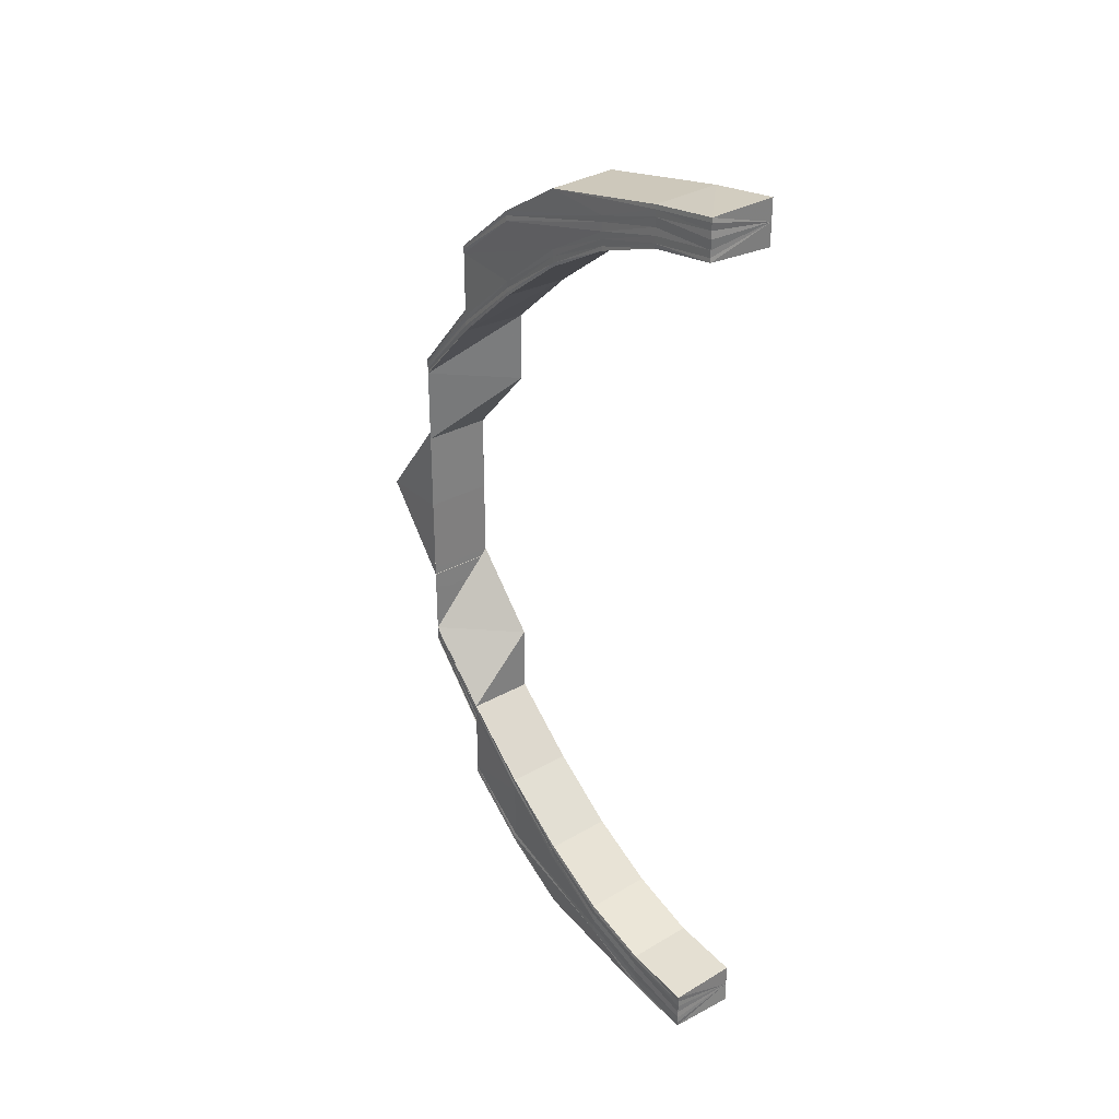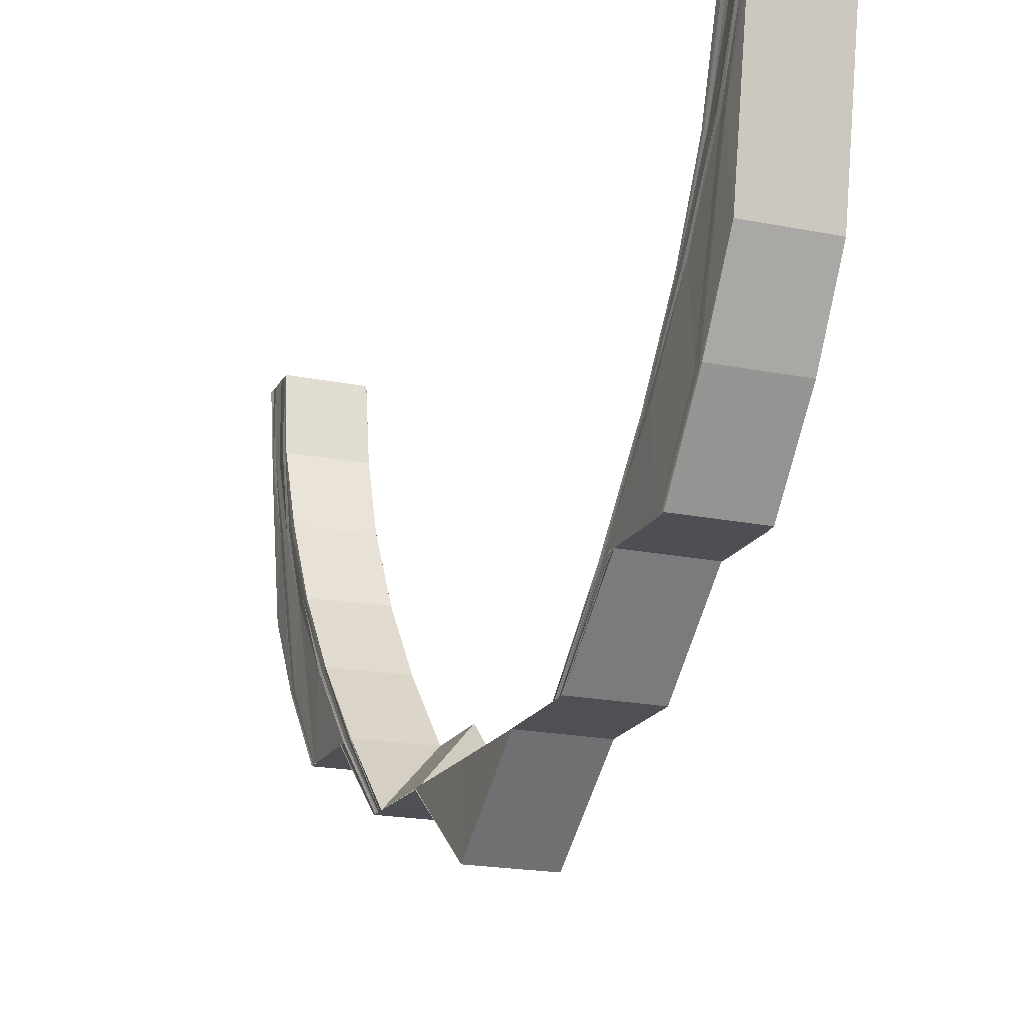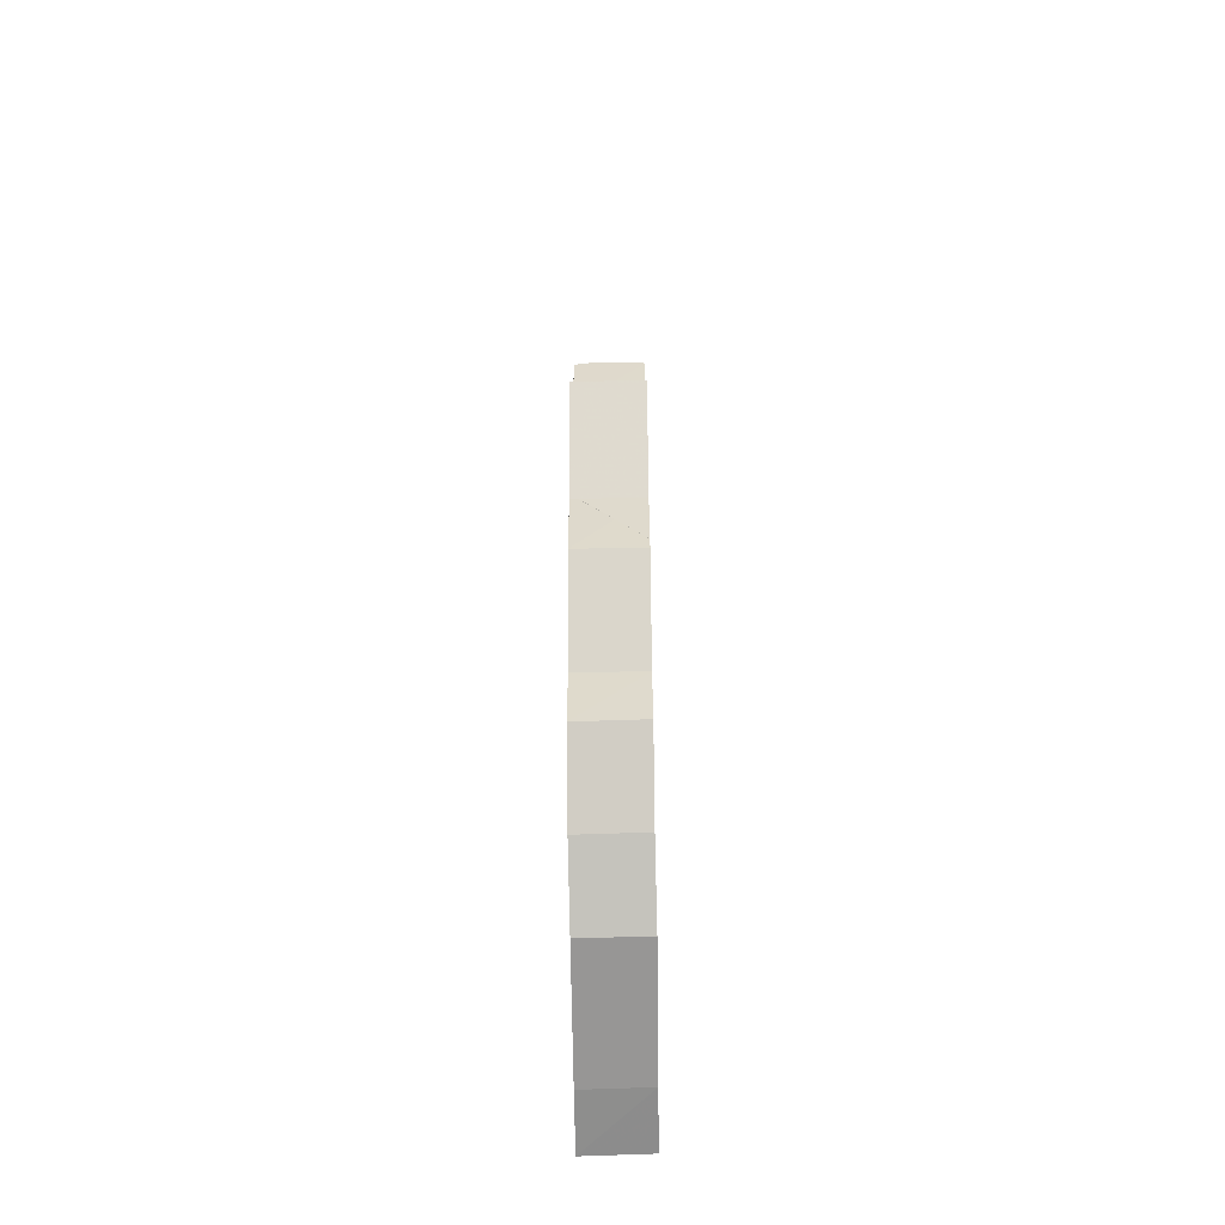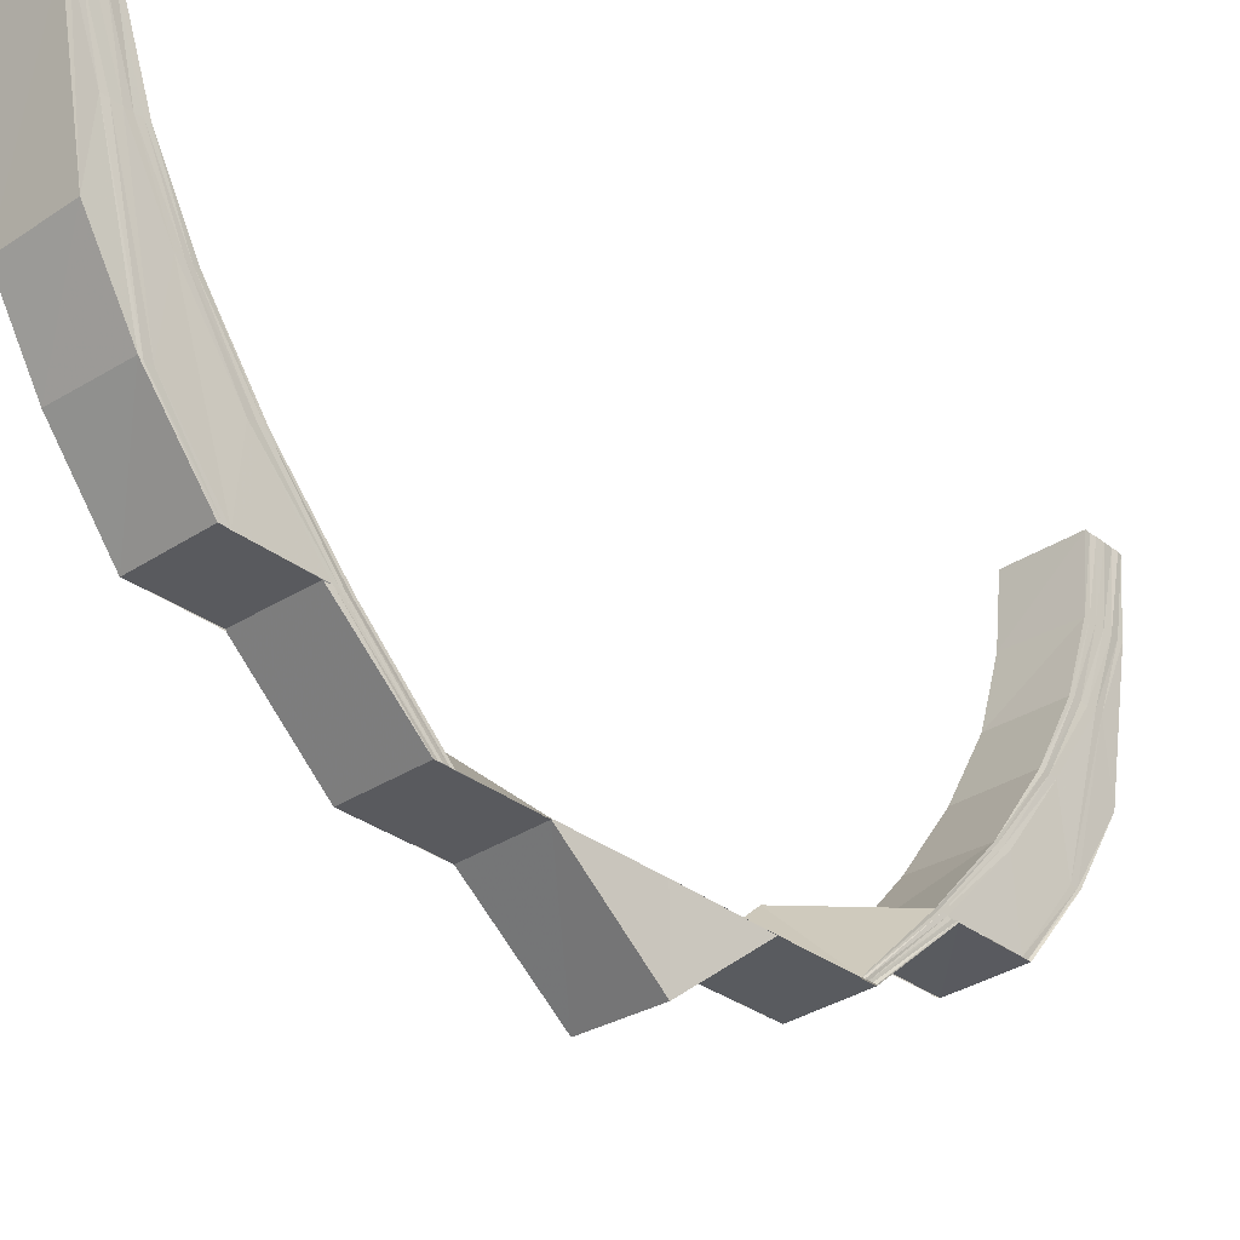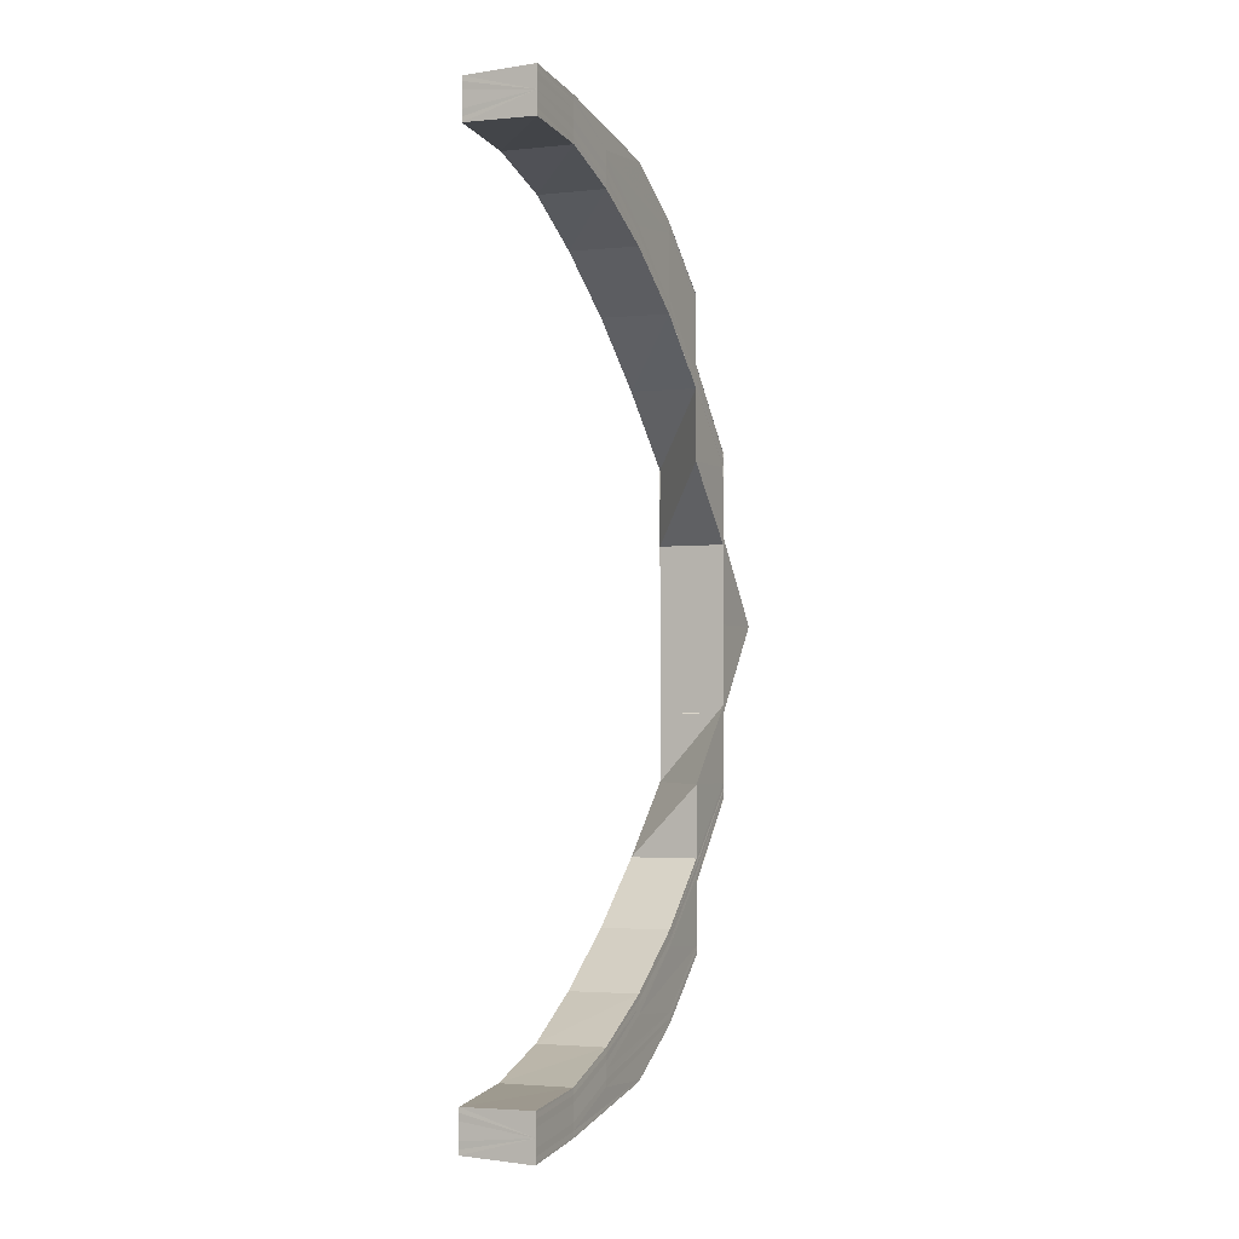
<metadata>
{"format":"obj","ext":"obj","renderer":"f3d","projection":"perspective","resolution":1024,"background":"white","views":[{"elev":31.1,"azim":141.0,"up":"+Z"},{"elev":-18.6,"azim":158.5,"up":"+Y"},{"elev":-57.3,"azim":1.0,"up":"+Z"},{"elev":-31.7,"azim":42.7,"up":"+Y"},{"elev":-2.1,"azim":-155.3,"up":"+Z"}]}
</metadata>
<code>
o 4130
v 2212 1871 16.22
v 2212 1871 16.22
v 2212 1871 16.22
v 2212 1871 16.23
v 2212 1871 16.22
v 2212 1871 16.22
v 2212 1871 16.22
v 2212 1871 16.22
v 2212 1871 16.23
v 2212 1871 16.22
v 2212 1871 16.22
v 2212 1871 16.23
v 2212 1871 16.23
v 2212 1871 16.24
v 2212 1871 16.23
v 2212 1871 16.23
v 2212 1871 16.23
v 2212 1871 16.23
v 2212 1871 16.24
v 2212 1871 16.22
v 2212 1871 16.22
v 2212 1871 16.23
v 2212 1871 16.22
v 2212 1871 16.22
v 2212 1871 16.23
v 2212 1871 16.23
v 2212 1871 16.24
v 2212 1871 16.24
v 2212 1871 16.24
v 2212 1871 16.23
v 2212 1871 16.24
v 2212 1871 16.22
v 2212 1871 16.23
v 2212 1871 16.23
v 2212 1871 16.24
v 2212 1871 16.25
v 2212 1871 16.23
v 2212 1871 16.23
v 2212 1871 16.22
v 2212 1871 16.23
v 2212 1871 16.23
v 2212 1871 16.23
v 2212 1871 16.24
v 2212 1871 16.23
v 2212 1871 16.23
v 2212 1871 16.23
v 2212 1871 16.23
v 2212 1871 16.23
v 2212 1871 16.23
v 2212 1871 16.23
v 2212 1871 16.23
v 2212 1871 16.23
v 2212 1871 16.23
v 2212 1871 16.23
v 2212 1871 16.23
v 2212 1871 16.24
v 2212 1871 16.24
v 2212 1871 16.24
v 2212 1871 16.24
v 2212 1871 16.24
v 2212 1871 16.24
v 2212 1871 16.25
v 2212 1871 16.25
v 2212 1871 16.24
v 2212 1871 16.24
v 2212 1871 16.25
v 2212 1871 16.25
v 2212 1871 16.26
v 2212 1871 16.26
v 2212 1871 16.27
v 2212 1871 16.26
v 2212 1871 16.25
v 2212 1871 16.26
v 2212 1871 16.24
v 2212 1871 16.25
v 2212 1871 16.26
v 2212 1871 16.24
v 2212 1871 16.24
v 2212 1871 16.25
v 2212 1871 16.26
v 2212 1871 16.26
v 2212 1871 16.25
v 2212 1871 16.26
v 2212 1871 16.25
v 2212 1871 16.23
v 2212 1871 16.23
v 2212 1871 16.23
v 2212 1871 16.23
v 2212 1871 16.23
v 2212 1871 16.24
v 2212 1871 16.23
v 2212 1871 16.24
v 2212 1871 16.24
v 2212 1871 16.25
v 2212 1871 16.24
v 2212 1871 16.26
v 2212 1871 16.25
v 2212 1871 16.27
v 2212 1871 16.26
v 2212 1871 16.26
v 2212 1871 16.25
v 2212 1871 16.26
v 2212 1871 16.24
v 2212 1871 16.27
v 2212 1871 16.27
v 2212 1871 16.29
v 2212 1871 16.29
v 2212 1871 16.3
v 2212 1871 16.3
v 2212 1871 16.3
v 2212 1871 16.31
v 2212 1871 16.29
v 2212 1871 16.27
v 2212 1871 16.3
v 2212 1871 16.3
v 2212 1871 16.29
v 2212 1871 16.29
v 2212 1871 16.27
v 2212 1871 16.3
v 2212 1871 16.3
v 2212 1871 16.31
v 2212 1871 16.3
v 2212 1871 16.31
v 2212 1871 16.31
v 2212 1871 16.32
v 2212 1871 16.32
v 2212 1871 16.32
v 2212 1871 16.33
v 2212 1871 16.33
v 2212 1871 16.33
v 2212 1871 16.34
v 2212 1871 16.32
v 2212 1871 16.31
v 2212 1871 16.31
v 2212 1871 16.32
v 2212 1871 16.31
v 2212 1871 16.32
v 2212 1871 16.31
v 2212 1871 16.32
v 2212 1871 16.31
v 2212 1871 16.35
v 2212 1871 16.34
v 2212 1871 16.34
v 2212 1871 16.35
v 2212 1871 16.35
v 2212 1871 16.32
v 2212 1871 16.31
v 2212 1871 16.33
v 2212 1871 16.33
v 2212 1871 16.35
v 2212 1871 16.35
v 2212 1871 16.35
v 2212 1871 16.35
v 2212 1871 16.35
v 2212 1871 16.35
v 2212 1871 16.35
v 2212 1871 16.34
v 2212 1871 16.35
v 2212 1871 16.35
v 2212 1871 16.35
v 2212 1871 16.35
v 2212 1871 16.35
v 2212 1871 16.34
v 2212 1871 16.35
v 2212 1871 16.35
v 2212 1871 16.35
v 2212 1871 16.35
v 2212 1871 16.35
v 2212 1871 16.35
v 2212 1871 16.35
v 2212 1871 16.35
v 2212 1871 16.35
v 2212 1871 16.35
v 2212 1871 16.35
v 2212 1871 16.35
v 2212 1871 16.35
v 2212 1871 16.35
v 2212 1871 16.35
v 2212 1871 16.35
v 2212 1871 16.35
v 2212 1871 16.34
v 2212 1871 16.35
v 2212 1871 16.35
v 2212 1871 16.34
v 2212 1871 16.34
v 2212 1871 16.34
v 2212 1871 16.34
v 2212 1871 16.34
v 2212 1871 16.34
v 2212 1871 16.34
v 2212 1871 16.34
v 2212 1871 16.34
v 2212 1871 16.34
v 2212 1871 16.34
v 2212 1871 16.33
v 2212 1871 16.33
v 2212 1871 16.32
v 2212 1871 16.32
v 2212 1871 16.34
v 2212 1871 16.33
v 2212 1871 16.33
v 2212 1871 16.32
v 2212 1871 16.32
v 2212 1871 16.31
v 2212 1871 16.31
v 2212 1871 16.31
v 2212 1871 16.31
v 2212 1871 16.32
v 2212 1871 16.31
v 2212 1871 16.3
v 2212 1871 16.32
v 2212 1871 16.33
v 2212 1871 16.33
v 2212 1871 16.33
v 2212 1871 16.33
v 2212 1871 16.32
v 2212 1871 16.34
v 2212 1871 16.34
v 2212 1871 16.34
v 2212 1871 16.34
v 2212 1871 16.34
v 2212 1871 16.34
v 2212 1871 16.34
v 2212 1871 16.34
v 2212 1871 16.34
v 2212 1871 16.34
v 2212 1871 16.33
v 2212 1871 16.35
v 2212 1871 16.34
v 2212 1871 16.33
v 2212 1871 16.34
v 2212 1871 16.35
v 2212 1871 16.35
v 2212 1871 16.35
v 2212 1871 16.35
v 2212 1871 16.35
v 2212 1871 16.35
v 2212 1871 16.35
v 2212 1871 16.35
v 2212 1871 16.35
v 2212 1871 16.35
v 2212 1871 16.35
v 2212 1871 16.35
v 2212 1871 16.35
v 2212 1871 16.34
v 2212 1871 16.35
v 2212 1871 16.35
v 2212 1871 16.34
v 2212 1871 16.34
v 2212 1871 16.35
v 2212 1871 16.34
v 2212 1871 16.34
v 2212 1871 16.35
v 2212 1871 16.23
v 2212 1871 16.23
v 2212 1871 16.23
v 2212 1871 16.23
v 2212 1871 16.23
v 2212 1871 16.22
v 2212 1871 16.23
v 2212 1871 16.24
v 2212 1871 16.23
v 2212 1871 16.23
v 2212 1871 16.22
v 2212 1871 16.22
v 2212 1871 16.23
v 2212 1871 16.22
v 2212 1871 16.22
v 2212 1871 16.22
v 2212 1871 16.24
v 2212 1871 16.24
v 2212 1871 16.25
v 2212 1871 16.24
v 2212 1871 16.23
v 2212 1871 16.24
v 2212 1871 16.23
v 2212 1871 16.22
v 2212 1871 16.22
v 2212 1871 16.23
v 2212 1871 16.22
v 2212 1871 16.22
v 2212 1871 16.22
v 2212 1871 16.22
v 2212 1871 16.22
v 2212 1871 16.22
v 2212 1871 16.23
v 2212 1871 16.23
v 2212 1871 16.22
v 2212 1871 16.22
v 2212 1871 16.22
v 2212 1871 16.23
v 2212 1871 16.23
v 2212 1871 16.23
v 2212 1871 16.23
v 2212 1871 16.24
v 2212 1871 16.24
v 2212 1871 16.23
v 2212 1871 16.24
v 2212 1871 16.23
v 2212 1871 16.24
v 2212 1871 16.24
v 2212 1871 16.23
v 2212 1871 16.24
v 2212 1871 16.25
v 2212 1871 16.25
v 2212 1871 16.26
v 2212 1871 16.26
v 2212 1871 16.25
v 2212 1871 16.26
v 2212 1871 16.25
v 2212 1871 16.26
v 2212 1871 16.25
v 2212 1871 16.26
v 2212 1871 16.25
v 2212 1871 16.25
v 2212 1871 16.25
v 2212 1871 16.26
v 2212 1871 16.26
v 2212 1871 16.26
v 2212 1871 16.27
v 2212 1871 16.27
v 2212 1871 16.27
v 2212 1871 16.29
v 2212 1871 16.3
v 2212 1871 16.29
v 2212 1871 16.27
v 2212 1871 16.29
v 2212 1871 16.3
v 2212 1871 16.27
v 2212 1871 16.31
v 2212 1871 16.32
v 2212 1871 16.31
v 2212 1871 16.33
v 2212 1871 16.32
v 2212 1871 16.31
v 2212 1871 16.32
v 2212 1871 16.31
v 2212 1871 16.33
v 2212 1871 16.34
v 2212 1871 16.32
v 2212 1871 16.31
v 2212 1871 16.33
v 2212 1871 16.34
v 2212 1871 16.34
v 2212 1871 16.32
v 2212 1871 16.31
v 2212 1871 16.32
v 2212 1871 16.32
v 2212 1871 16.31
v 2212 1871 16.33
v 2212 1871 16.33
v 2212 1871 16.34
v 2212 1871 16.34
v 2212 1871 16.34
v 2212 1871 16.34
v 2212 1871 16.34
v 2212 1871 16.34
v 2212 1871 16.33
v 2212 1871 16.34
v 2212 1871 16.34
v 2212 1871 16.33
v 2212 1871 16.23
v 2212 1871 16.23
v 2212 1871 16.23
v 2212 1871 16.22
v 2212 1871 16.22
v 2212 1871 16.22
v 2212 1871 16.22
v 2212 1871 16.22
f 1 2 3
f 2 4 5
f 6 5 3
f 3 5 7
f 8 9 6
f 10 8 11
f 9 12 13
f 12 14 15
f 13 16 5
f 4 17 16
f 15 18 16
f 17 19 18
f 5 16 20
f 5 20 7
f 7 20 21
f 16 22 20
f 16 18 22
f 20 23 21
f 20 22 23
f 21 23 24
f 18 25 22
f 22 26 23
f 22 25 26
f 18 27 25
f 28 27 18
f 27 29 25
f 25 29 30
f 25 30 26
f 29 31 30
f 23 26 32
f 23 32 24
f 26 30 33
f 26 33 32
f 30 31 34
f 30 34 33
f 31 35 34
f 31 36 35
f 33 34 37
f 32 33 38
f 33 37 38
f 32 38 39
f 24 32 39
f 39 38 40
f 38 41 40
f 38 37 41
f 40 41 42
f 34 43 37
f 34 35 43
f 37 44 41
f 37 43 44
f 41 45 42
f 41 44 45
f 42 45 46
f 45 47 48
f 44 49 45
f 49 50 47
f 45 49 51
f 51 52 53
f 54 55 52
f 56 57 55
f 49 58 54
f 58 59 50
f 60 61 57
f 62 63 61
f 58 64 56
f 64 65 59
f 64 66 60
f 66 67 65
f 66 68 62
f 68 69 67
f 68 70 69
f 71 68 66
f 72 71 66
f 72 66 64
f 73 71 72
f 74 72 64
f 74 64 58
f 75 73 72
f 75 72 74
f 76 73 75
f 77 74 58
f 77 58 49
f 44 77 49
f 43 77 44
f 78 74 77
f 43 78 77
f 78 75 74
f 35 78 43
f 79 76 75
f 79 75 78
f 35 79 78
f 80 76 79
f 36 79 35
f 36 80 79
f 81 80 36
f 82 81 36
f 83 81 82
f 84 83 82
f 85 86 87
f 86 88 89
f 88 90 91
f 90 92 93
f 92 94 95
f 94 96 97
f 96 98 99
f 100 99 97
f 97 99 101
f 99 102 101
f 97 101 103
f 104 105 99
f 104 106 105
f 106 107 105
f 106 108 107
f 108 109 107
f 110 111 109
f 107 112 113
f 114 115 112
f 107 114 116
f 116 117 118
f 119 120 117
f 119 121 122
f 121 123 122
f 124 125 123
f 126 127 123
f 126 128 127
f 128 129 127
f 130 131 129
f 127 132 133
f 133 132 134
f 132 135 134
f 134 135 136
f 135 137 136
f 136 137 138
f 137 139 138
f 138 139 140
f 131 141 142
f 143 142 129
f 141 144 145
f 139 146 140
f 140 146 147
f 139 148 146
f 149 148 139
f 144 150 151
f 150 152 153
f 154 153 155
f 156 155 157
f 158 159 154
f 160 158 156
f 158 161 162
f 160 162 163
f 164 165 161
f 166 164 158
f 167 158 160
f 167 168 158
f 169 166 167
f 166 164 170
f 169 166 170
f 164 150 170
f 150 171 170
f 172 169 170
f 172 169 173
f 173 174 167
f 175 172 170
f 175 172 176
f 176 177 173
f 178 175 170
f 178 175 179
f 180 178 170
f 181 178 179
f 179 182 176
f 180 183 184
f 185 184 186
f 187 180 188
f 189 187 190
f 191 186 192
f 193 189 194
f 195 193 196
f 197 195 198
f 199 192 200
f 201 200 202
f 203 202 204
f 205 203 206
f 205 206 109
f 207 208 205
f 207 209 210
f 211 208 207
f 147 211 207
f 146 211 147
f 211 212 208
f 146 213 211
f 213 212 211
f 148 213 146
f 212 214 208
f 214 215 216
f 213 217 212
f 212 218 214
f 217 218 212
f 218 219 214
f 214 219 201
f 219 220 215
f 221 217 213
f 148 221 213
f 217 222 218
f 223 221 148
f 149 223 148
f 221 224 217
f 224 222 217
f 223 225 221
f 225 224 221
f 226 223 149
f 227 226 149
f 228 225 223
f 226 228 223
f 229 226 227
f 230 229 227
f 142 229 230
f 231 232 229
f 229 233 226
f 233 228 226
f 145 233 229
f 232 234 233
f 233 235 228
f 234 171 235
f 151 235 233
f 235 236 228
f 228 236 225
f 235 237 236
f 238 237 235
f 237 239 236
f 236 240 225
f 236 239 240
f 225 240 224
f 239 241 240
f 240 242 224
f 240 241 242
f 224 242 222
f 241 170 242
f 242 170 243
f 242 243 222
f 170 244 243
f 222 243 245
f 222 245 218
f 218 245 219
f 243 244 246
f 243 246 245
f 244 247 246
f 245 248 219
f 245 246 248
f 219 248 199
f 246 247 249
f 246 249 248
f 248 249 191
f 247 250 249
f 249 250 185
f 248 251 220
f 249 252 251
f 250 253 252
f 254 255 256
f 255 257 258
f 256 258 259
f 89 258 260
f 257 261 262
f 91 262 258
f 258 262 263
f 258 263 264
f 259 263 265
f 262 266 263
f 265 267 268
f 263 267 269
f 263 266 267
f 262 270 266
f 93 270 262
f 261 271 270
f 271 272 103
f 95 103 270
f 270 273 266
f 270 103 273
f 266 273 274
f 266 274 267
f 103 275 273
f 103 101 275
f 273 276 274
f 273 275 276
f 267 274 277
f 267 277 278
f 274 276 279
f 274 279 277
f 268 277 280
f 280 281 282
f 277 279 281
f 277 281 283
f 281 284 285
f 279 286 281
f 286 287 284
f 281 286 288
f 288 289 290
f 291 292 289
f 293 294 292
f 295 296 294
f 286 297 291
f 297 298 293
f 297 299 287
f 298 300 299
f 301 298 297
f 302 297 286
f 302 301 297
f 279 302 286
f 276 302 279
f 303 301 302
f 276 303 302
f 275 303 276
f 303 304 301
f 275 305 303
f 305 304 303
f 101 305 275
f 101 102 305
f 102 306 305
f 305 306 304
f 306 307 304
f 304 307 308
f 307 309 308
f 308 309 310
f 309 311 310
f 310 311 312
f 311 313 314
f 295 312 28
f 312 315 28
f 316 317 315
f 318 319 315
f 318 320 319
f 320 321 319
f 322 323 321
f 323 324 325
f 325 106 326
f 327 328 106
f 329 327 326
f 330 331 332
f 331 333 334
f 198 334 332
f 332 334 335
f 334 336 335
f 335 336 337
f 334 338 336
f 196 338 334
f 333 339 338
f 336 340 337
f 337 340 341
f 338 342 336
f 336 342 340
f 338 343 342
f 194 343 338
f 339 344 343
f 340 345 341
f 341 345 346
f 345 347 346
f 346 347 121
f 347 348 349
f 340 350 345
f 342 350 340
f 350 351 345
f 342 352 350
f 343 352 342
f 350 353 351
f 352 353 350
f 343 354 352
f 190 354 343
f 344 181 354
f 354 355 352
f 352 355 353
f 354 179 355
f 188 179 354
f 179 176 355
f 355 176 356
f 355 356 353
f 176 173 356
f 353 357 351
f 353 356 357
f 351 357 358
f 356 173 359
f 356 359 357
f 173 167 359
f 359 167 160
f 357 359 360
f 357 360 358
f 359 160 360
f 358 360 128
f 360 160 143
f 360 163 361
f 362 363 24
f 363 364 24
f 364 365 24
f 365 366 24
f 366 367 24
f 367 368 24
f 368 369 24
f 369 1 24

</code>
